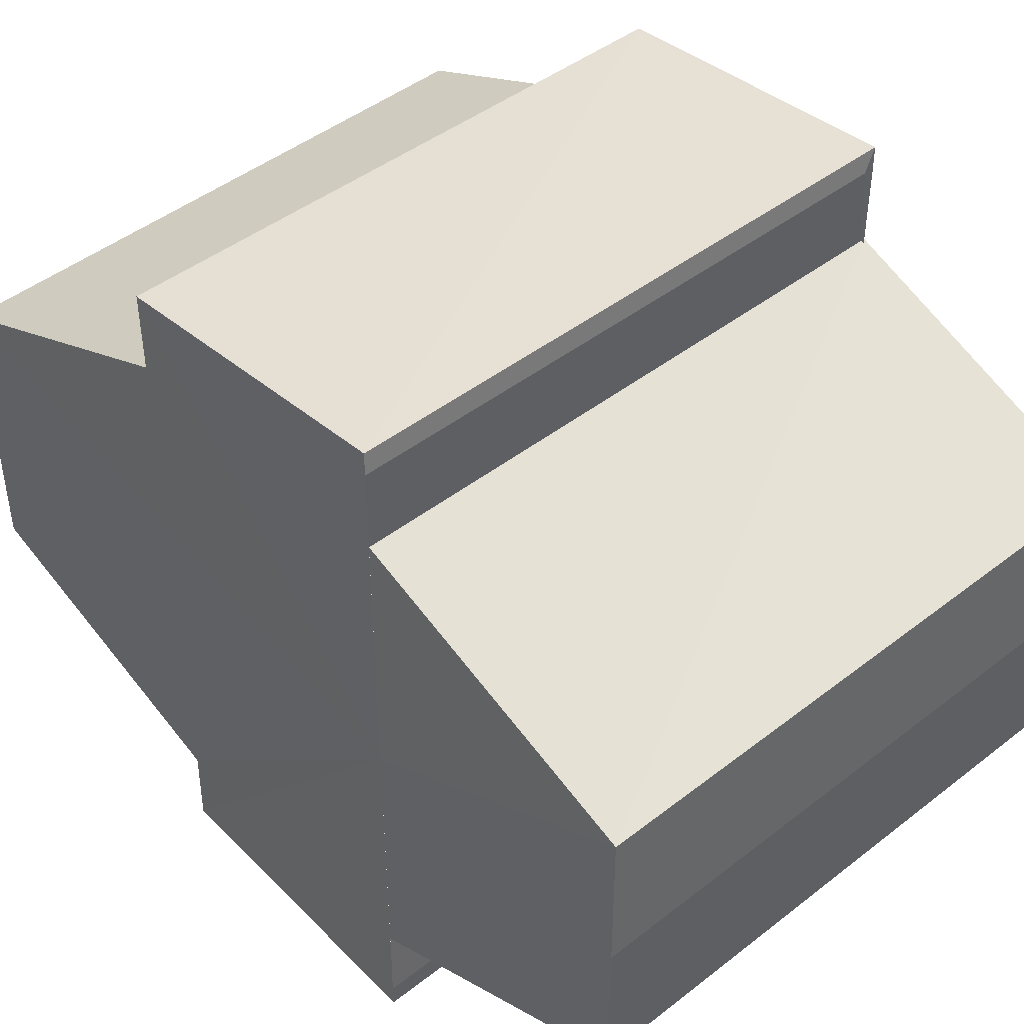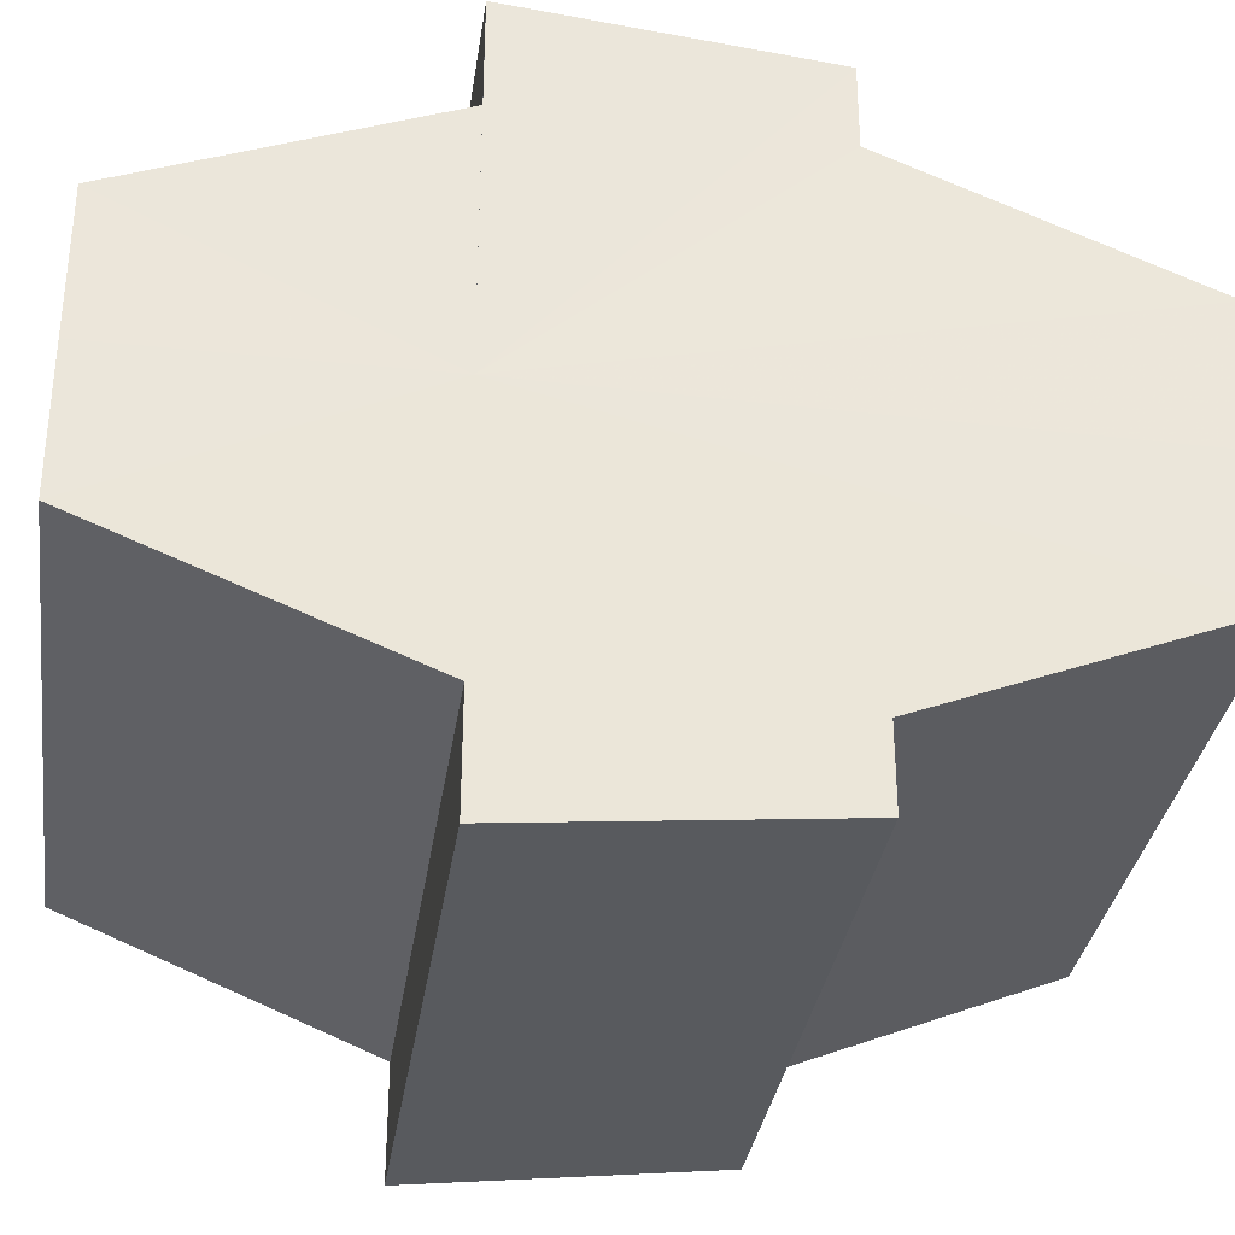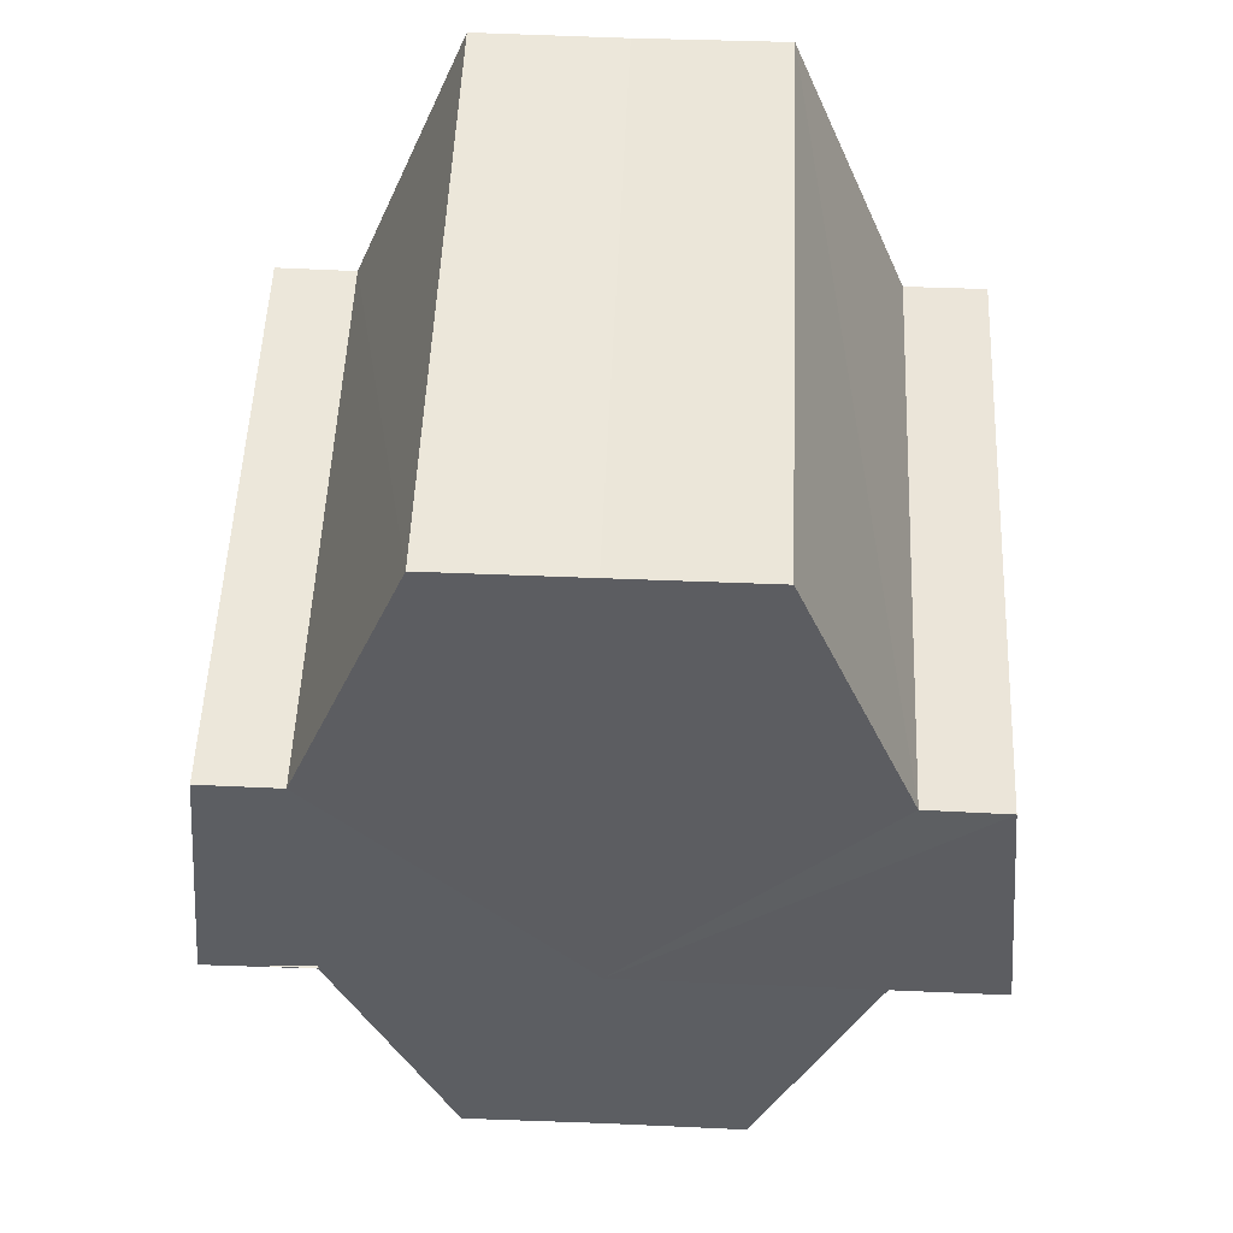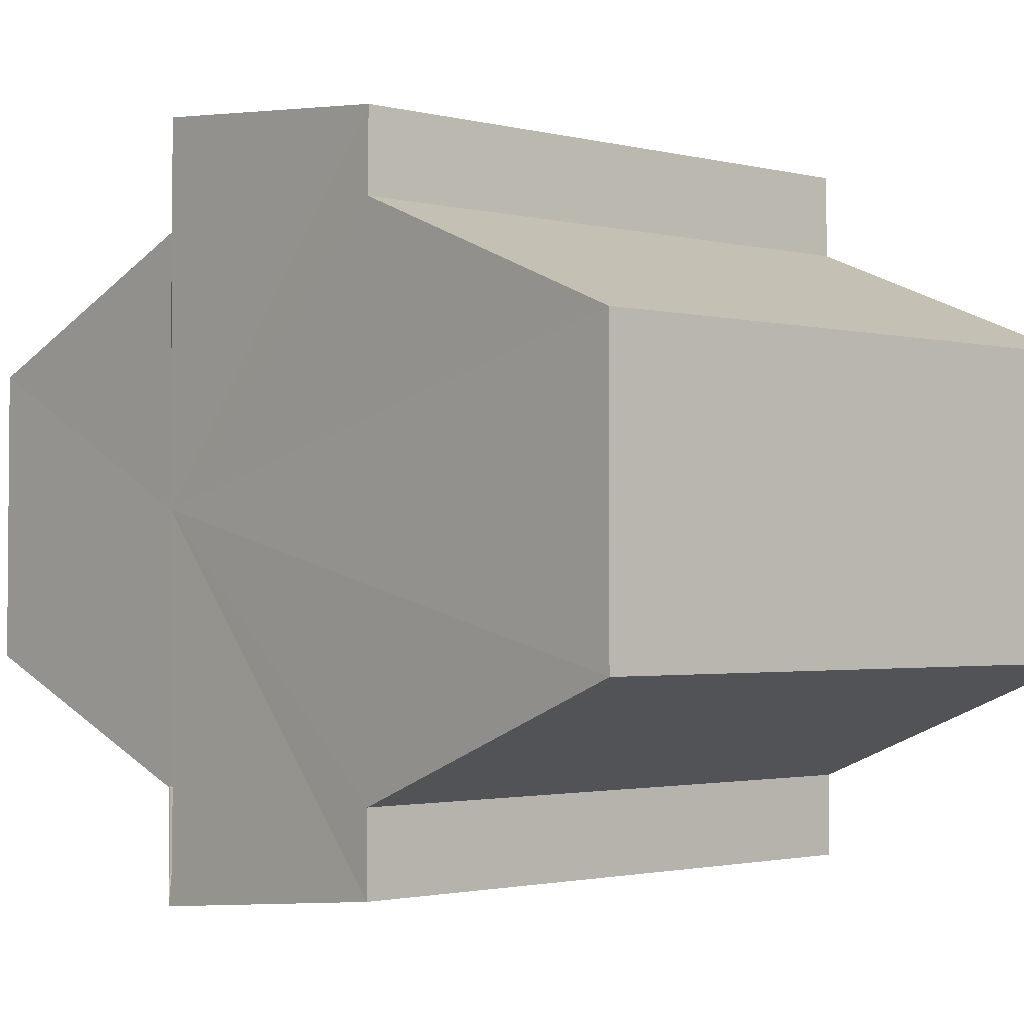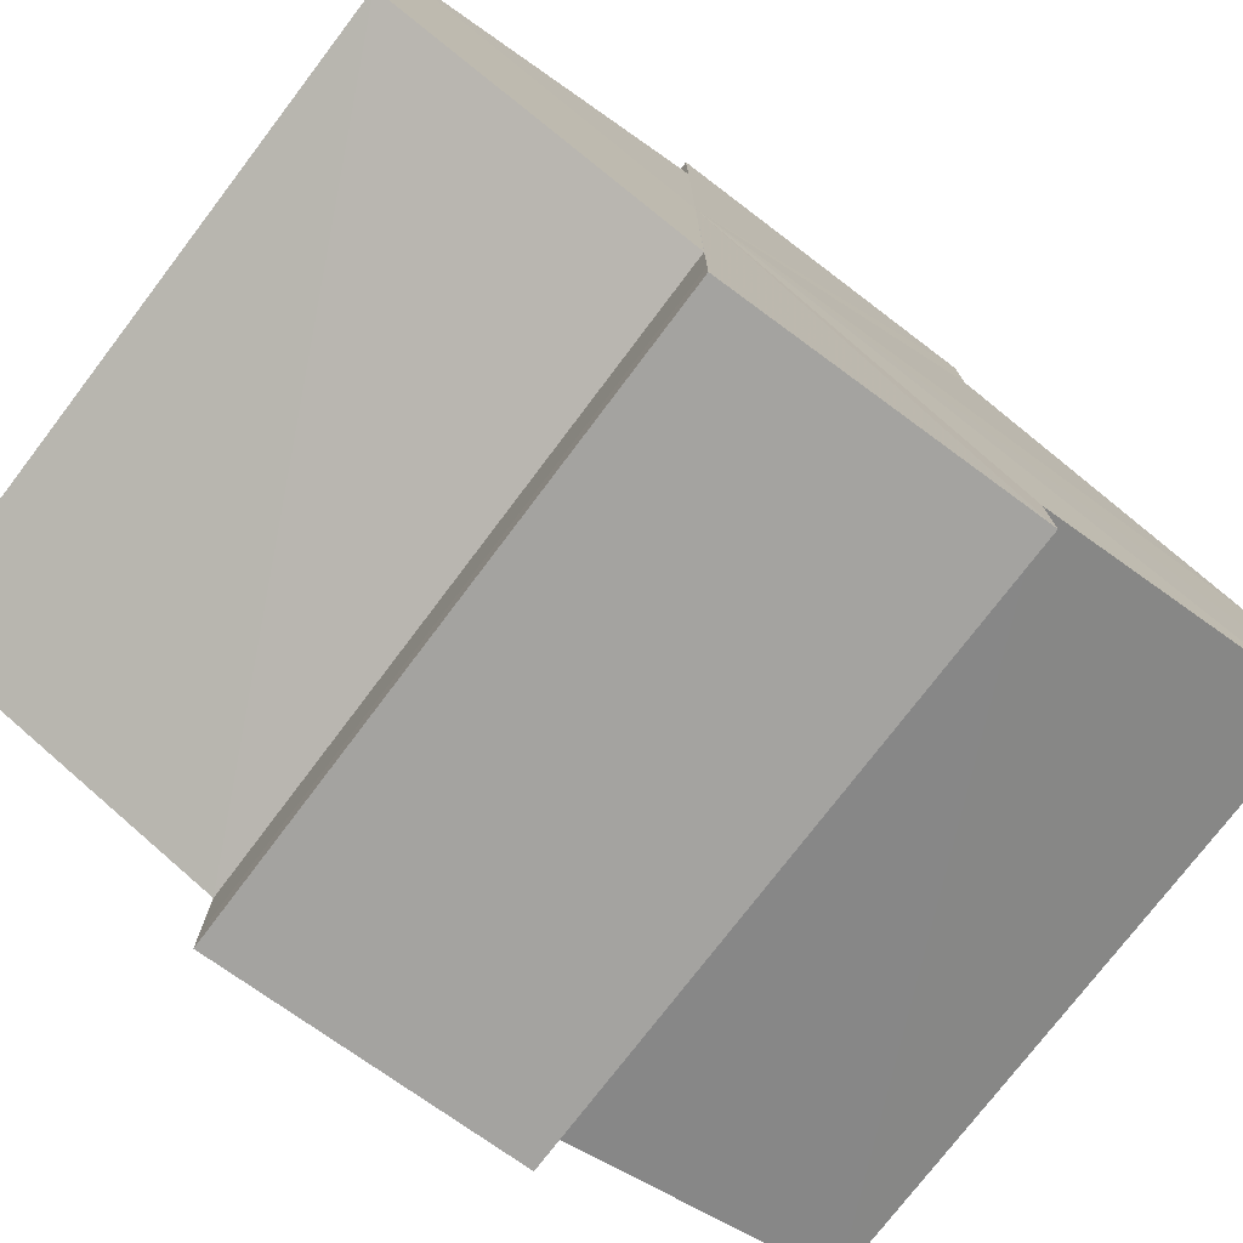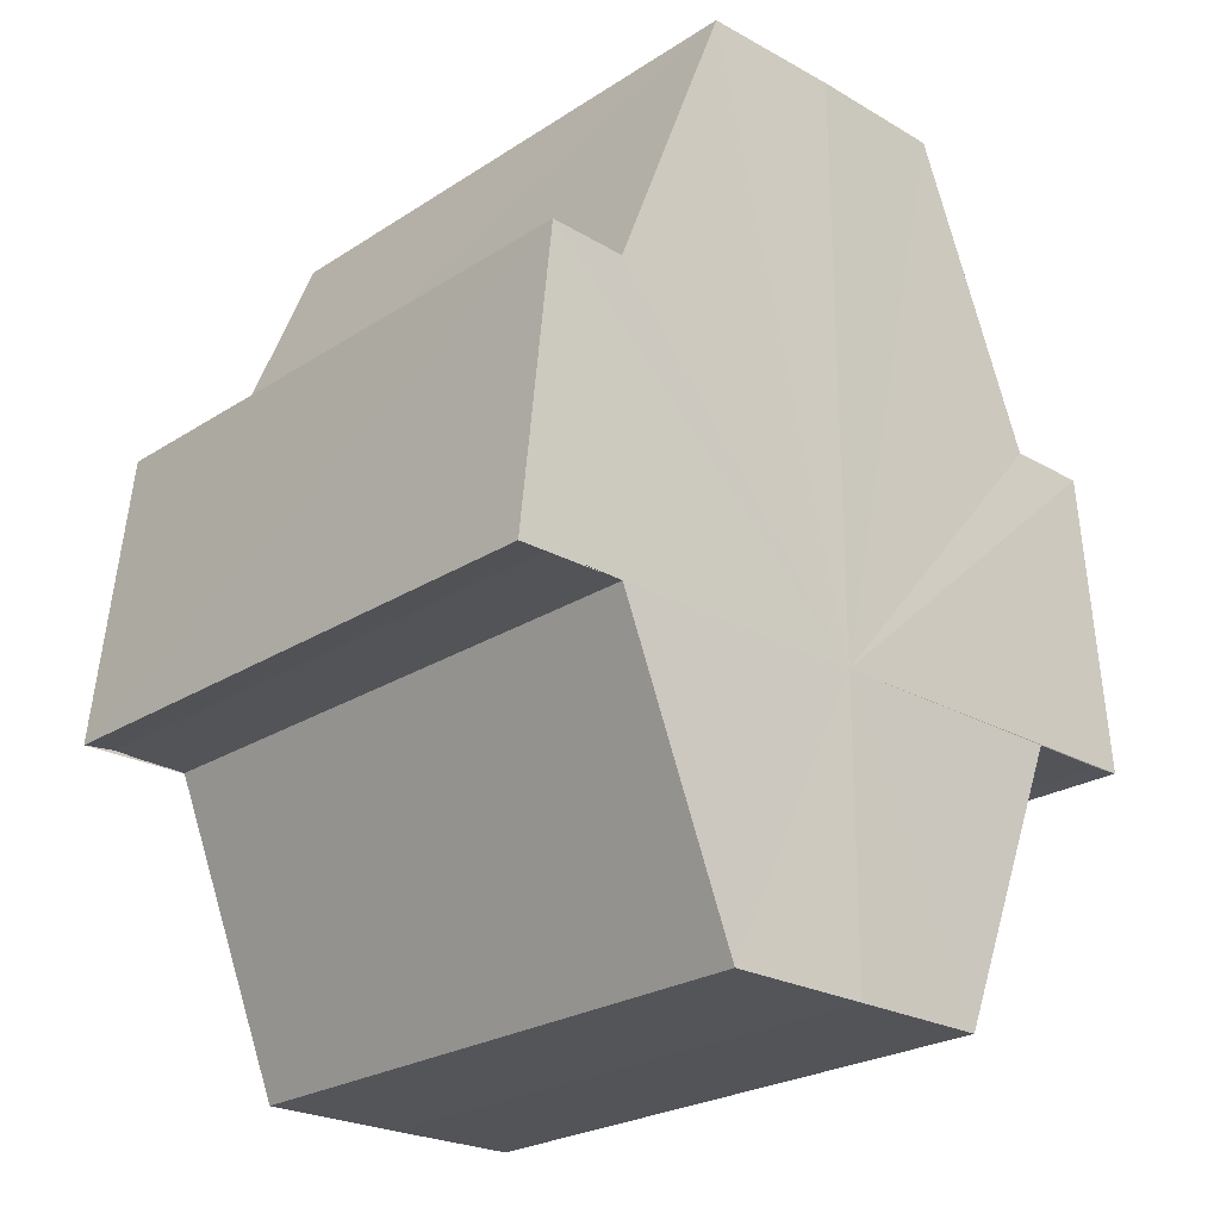
<metadata>
{"format":"obj","ext":"obj","renderer":"f3d","projection":"perspective","resolution":1024,"background":"white","views":[{"elev":44.3,"azim":-42.7,"up":"+Z"},{"elev":-33.3,"azim":81.4,"up":"+Z"},{"elev":53.0,"azim":92.4,"up":"+Y"},{"elev":-1.8,"azim":138.2,"up":"+Z"},{"elev":-76.1,"azim":53.0,"up":"+Z"},{"elev":-24.2,"azim":-133.2,"up":"+Y"}]}
</metadata>
<code>
o 5467
v 2229 1869 14.6
v 2229 1869 14.6
v 2229 1869 14.6
v 2229 1869 14.6
v 2229 1869 14.6
v 2229 1869 14.61
v 2229 1869 14.61
v 2229 1869 14.61
v 2229 1869 14.61
v 2229 1869 14.62
v 2229 1869 14.61
v 2229 1869 14.62
v 2229 1869 14.62
v 2229 1869 14.62
v 2229 1869 14.62
v 2229 1869 14.6
v 2229 1869 14.6
v 2229 1869 14.6
v 2229 1869 14.6
v 2229 1869 14.6
v 2229 1869 14.61
v 2229 1869 14.6
v 2229 1869 14.61
v 2229 1869 14.61
v 2229 1869 14.59
v 2229 1869 14.6
v 2229 1869 14.59
v 2229 1869 14.59
v 2229 1869 14.59
v 2229 1869 14.59
v 2229 1869 14.6
v 2229 1869 14.59
v 2229 1869 14.6
v 2229 1869 14.6
v 2229 1869 14.6
v 2229 1869 14.61
v 2229 1869 14.61
v 2229 1869 14.62
v 2229 1869 14.62
v 2229 1869 14.6
v 2229 1869 14.6
v 2229 1869 14.6
v 2229 1869 14.61
v 2229 1869 14.61
v 2229 1869 14.6
v 2229 1869 14.59
v 2229 1869 14.59
v 2229 1869 14.59
v 2229 1869 14.59
v 2229 1869 14.59
v 2229 1869 14.6
v 2229 1869 14.6
v 2229 1869 14.6
v 2229 1869 14.61
v 2229 1869 14.61
v 2229 1869 14.62
v 2229 1869 14.61
v 2229 1869 14.62
v 2229 1869 14.62
v 2229 1869 14.61
v 2229 1869 14.61
v 2229 1869 14.62
v 2229 1869 14.62
v 2229 1869 14.62
v 2229 1869 14.62
v 2229 1869 14.6
v 2229 1869 14.61
v 2229 1869 14.6
v 2229 1869 14.6
v 2229 1869 14.6
v 2229 1869 14.6
v 2229 1869 14.59
v 2229 1869 14.6
v 2229 1869 14.59
v 2229 1869 14.6
v 2229 1869 14.6
v 2229 1869 14.6
v 2229 1869 14.6
v 2229 1869 14.6
v 2229 1869 14.61
v 2229 1869 14.6
v 2229 1869 14.61
v 2229 1869 14.61
v 2229 1869 14.62
v 2229 1869 14.61
v 2229 1869 14.6
v 2229 1869 14.6
v 2229 1869 14.6
v 2229 1869 14.61
v 2229 1869 14.61
f 1 2 3
f 2 4 5
f 6 1 7
f 8 6 9
f 10 11 9
f 12 11 10
f 13 12 10
f 14 12 15
f 16 17 18
f 18 19 20
f 21 22 16
f 23 24 21
f 19 25 26
f 26 25 27
f 25 28 27
f 27 29 30
f 31 30 32
f 31 32 33
f 31 33 34
f 31 34 35
f 31 35 36
f 31 36 37
f 31 37 38
f 31 38 39
f 31 40 41
f 31 42 40
f 31 43 42
f 31 44 43
f 45 46 29
f 47 46 48
f 49 50 47
f 45 51 46
f 45 52 51
f 45 53 52
f 45 54 53
f 45 55 54
f 45 56 55
f 57 56 58
f 45 59 56
f 60 61 57
f 62 59 63
f 64 65 62
f 66 67 60
f 68 69 66
f 70 71 68
f 72 73 70
f 74 75 72
f 75 76 77
f 76 78 79
f 78 80 81
f 80 82 83
f 82 84 85
f 45 86 87
f 45 88 86
f 45 87 89
f 45 89 90

</code>
